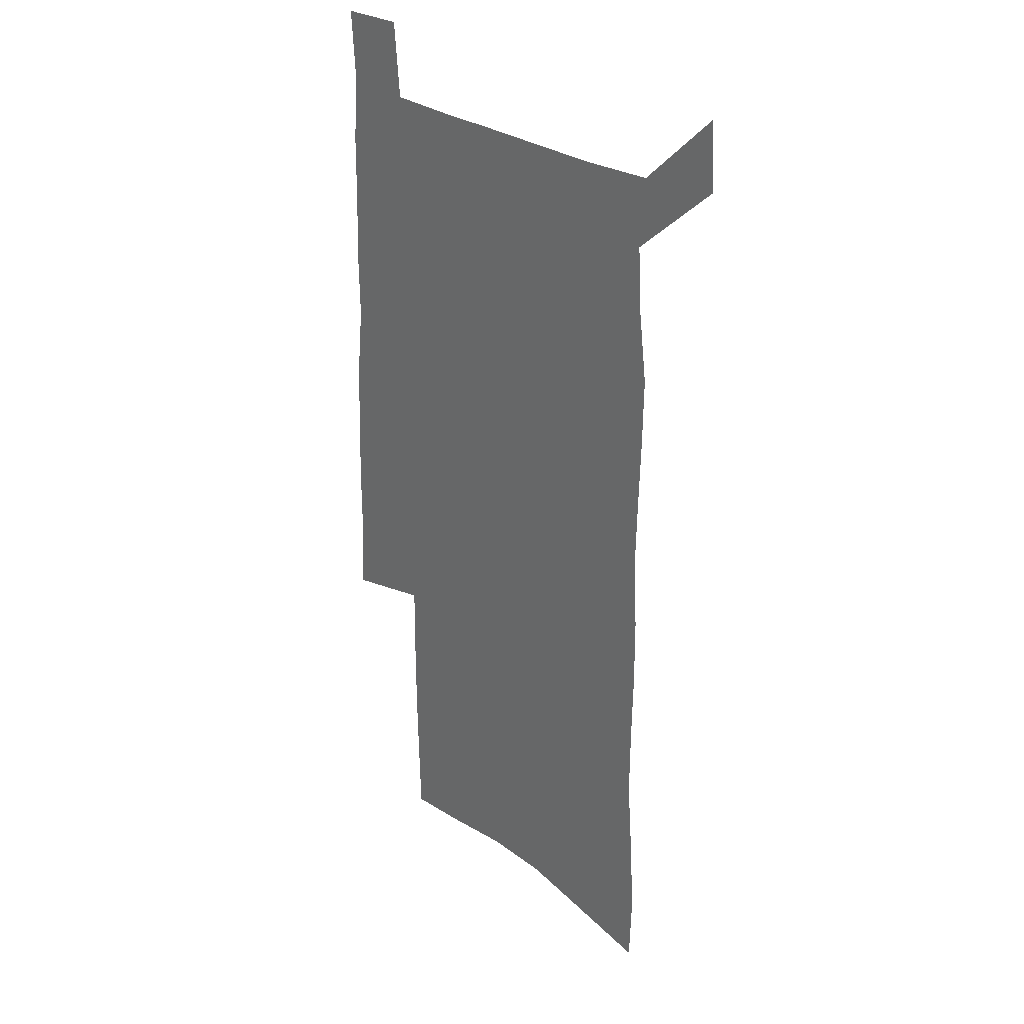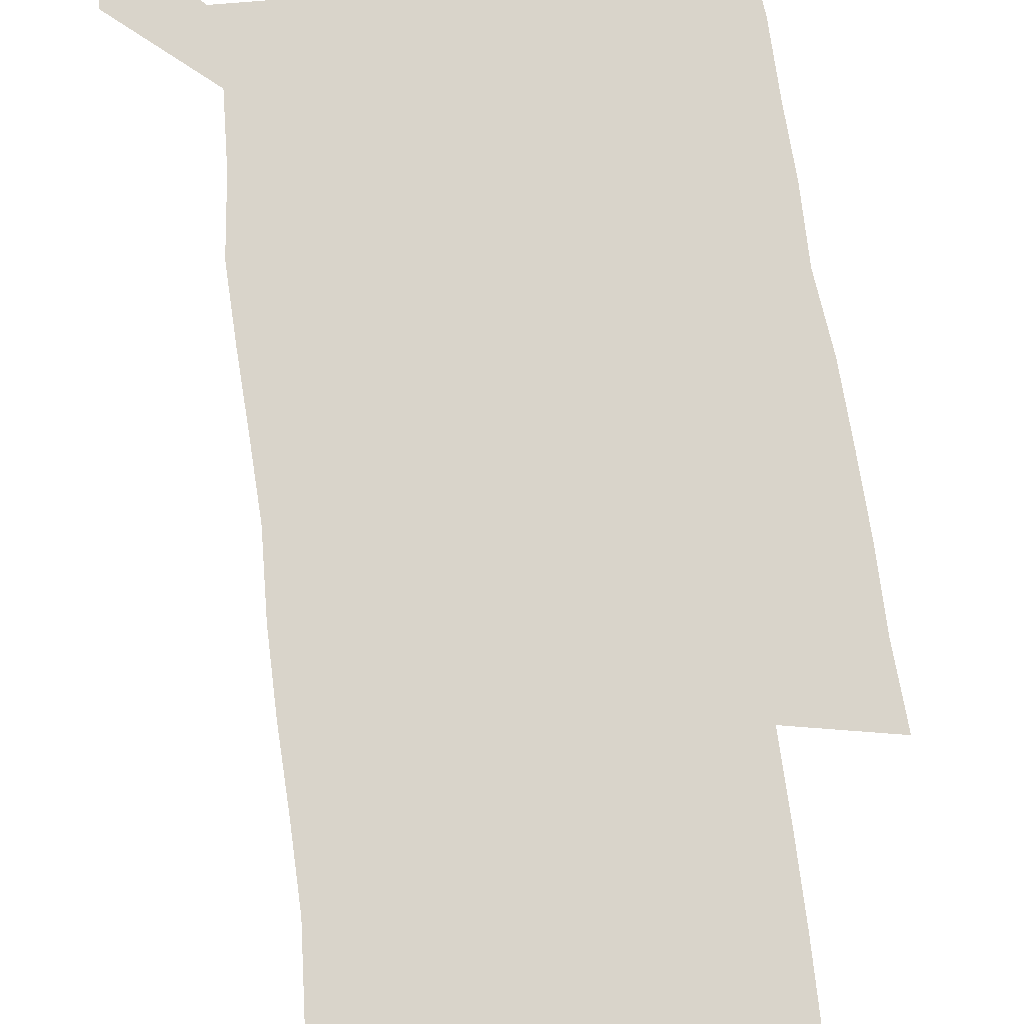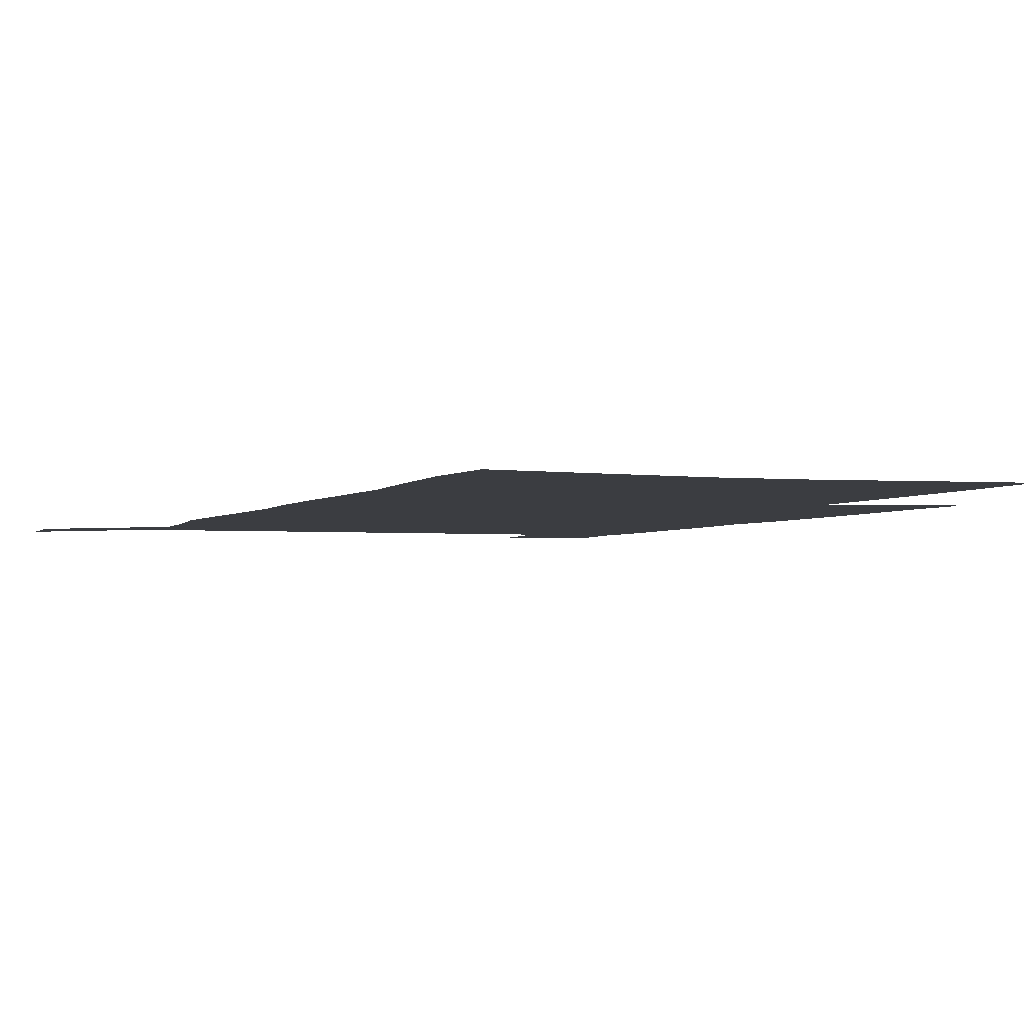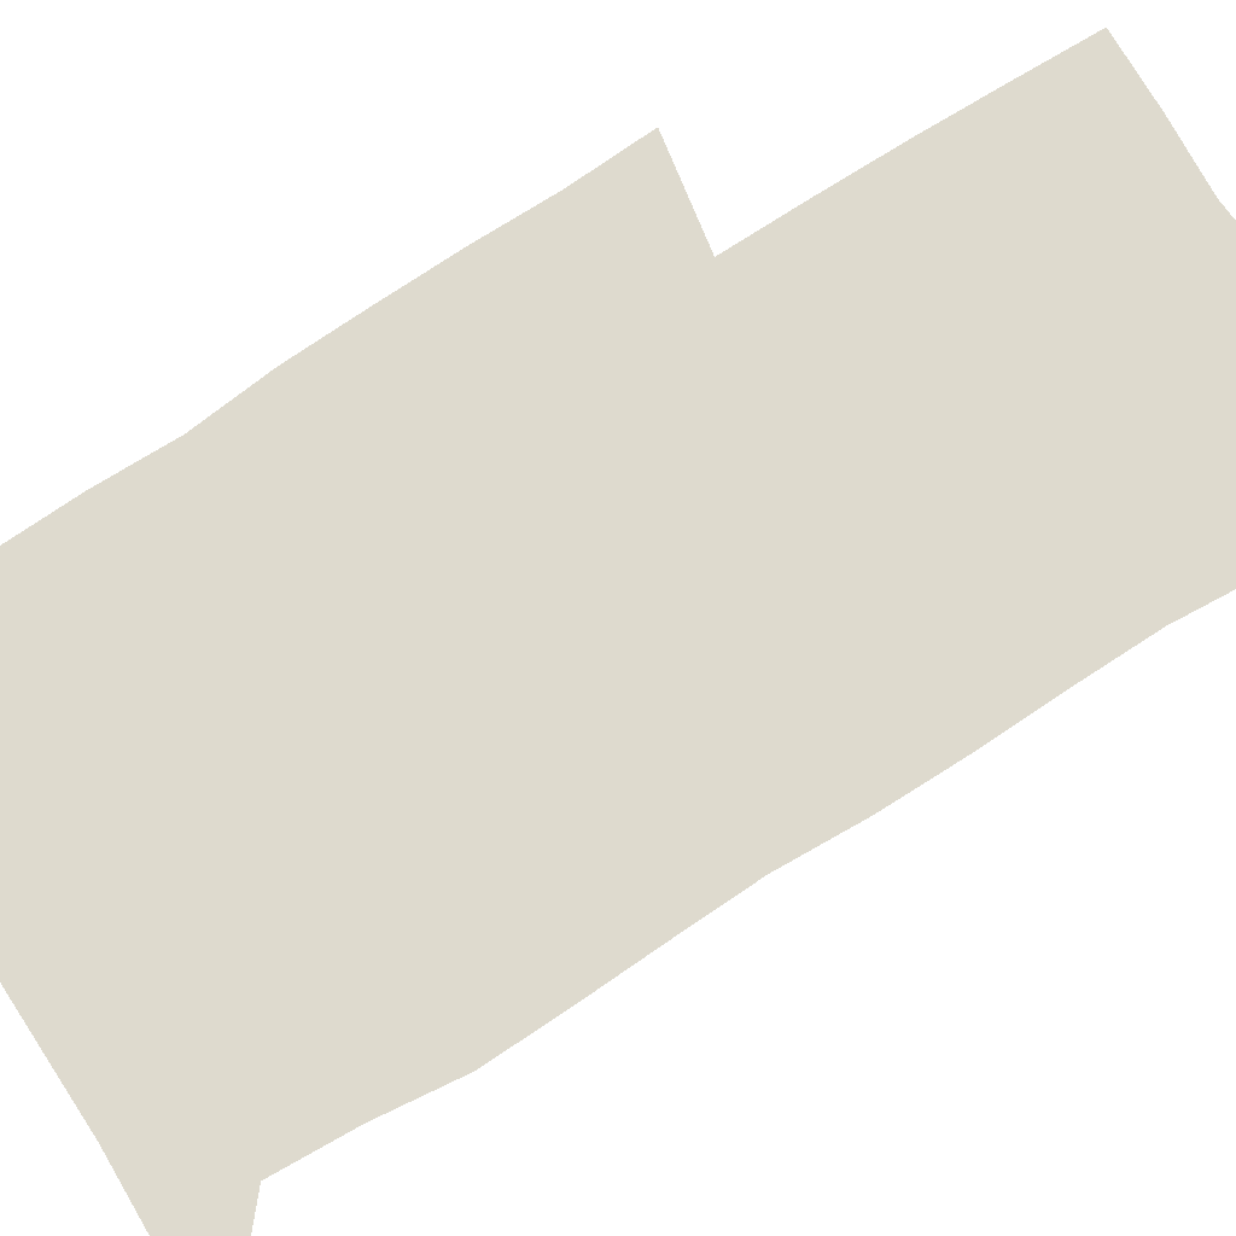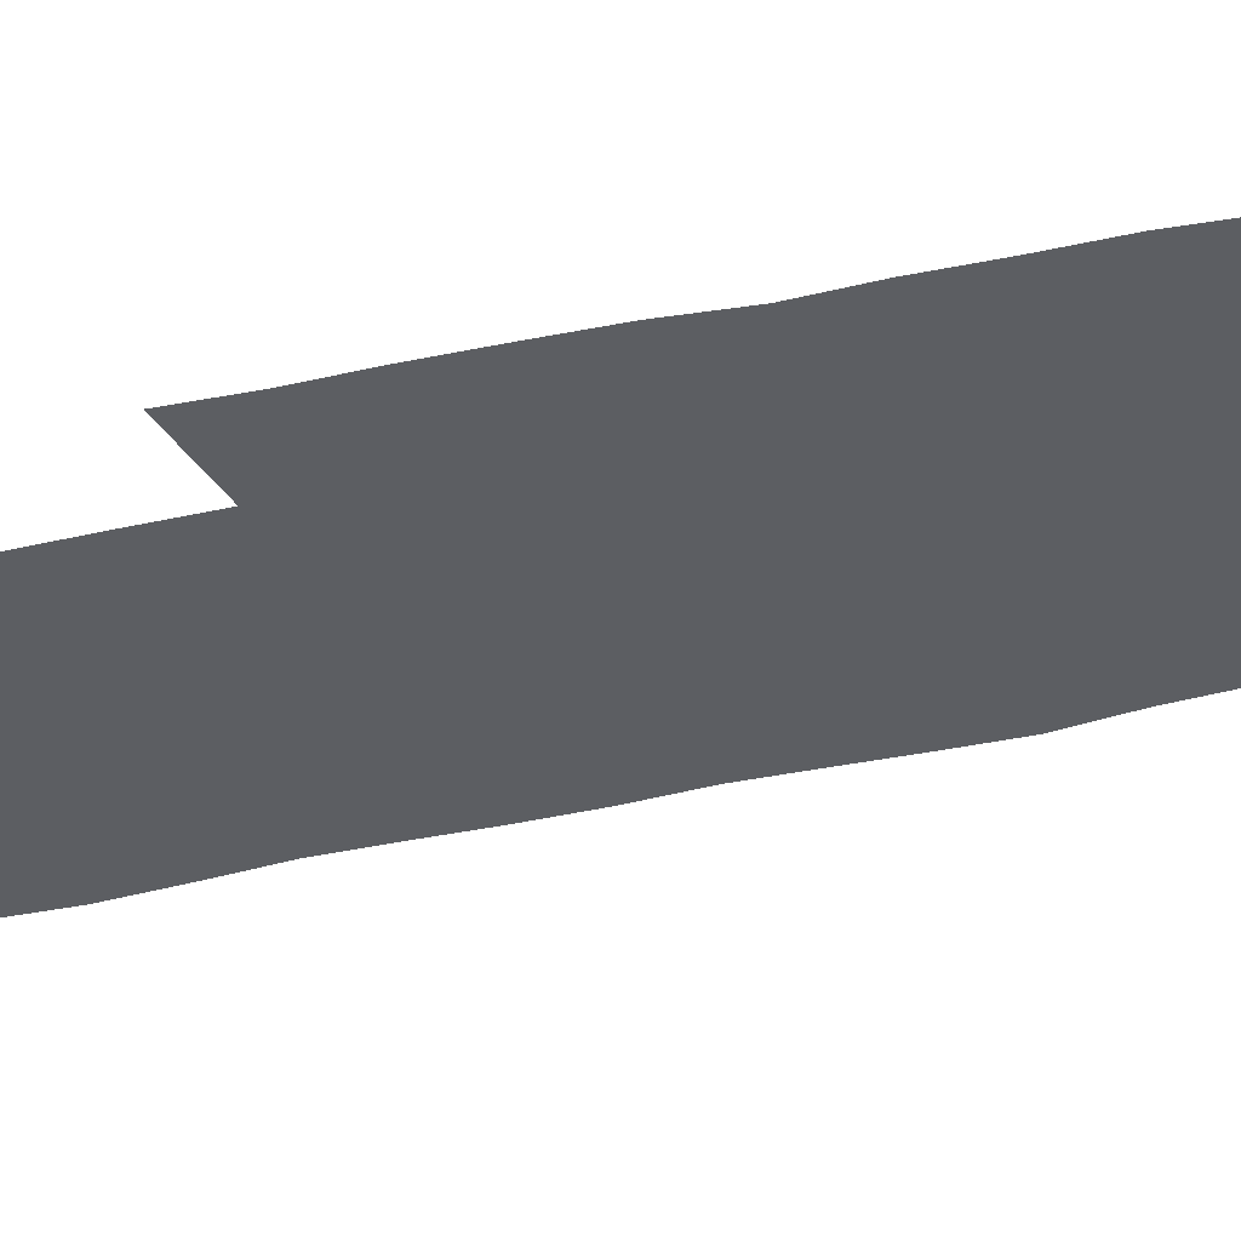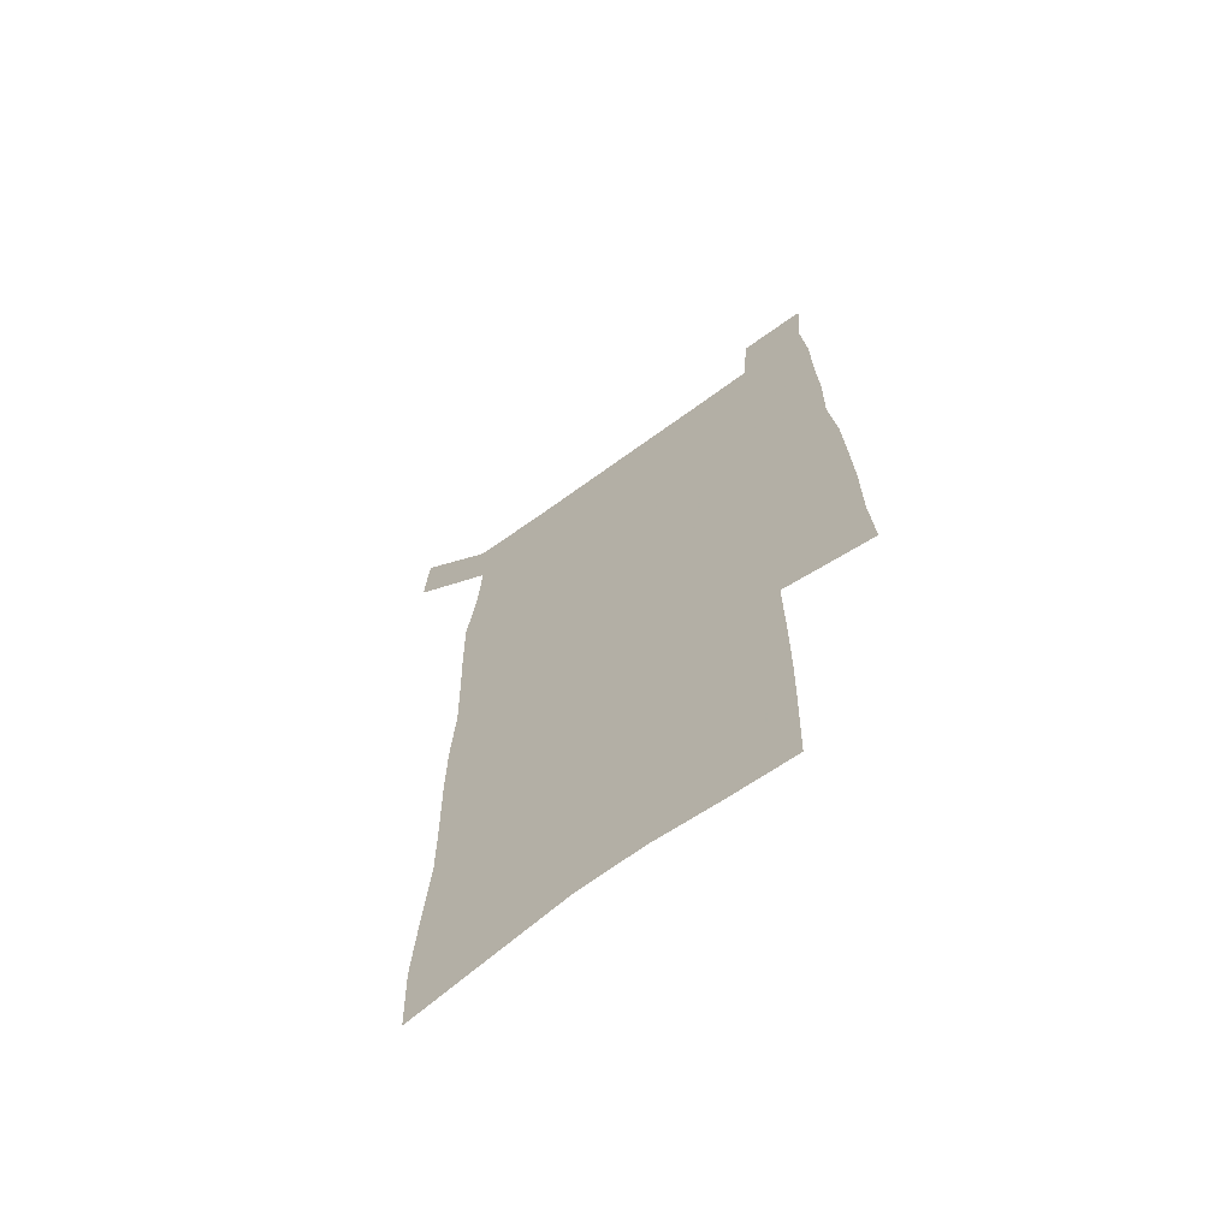
<metadata>
{"format":"obj","ext":"obj","renderer":"f3d","projection":"perspective","resolution":1024,"background":"white","views":[{"elev":29.3,"azim":-133.9,"up":"+Y"},{"elev":74.8,"azim":-7.4,"up":"+Z"},{"elev":-2.5,"azim":-19.3,"up":"+Z"},{"elev":71.1,"azim":-123.1,"up":"+Z"},{"elev":-37.7,"azim":106.6,"up":"+Z"},{"elev":-67.3,"azim":36.2,"up":"+Y"}]}
</metadata>
<code>
v 444.6 570.7 0
v 446.4 599.8 0
v 473.8 166.3 0
v 472.8 197.8 0
v 474.9 231.6 0
v 477.6 264.9 0
v 477.4 296 0
v 476.8 326.6 0
v 477.1 357.5 0
v 478.8 388.9 0
v 478.1 418.8 0
v 477.2 448.7 0
v 476.7 478.4 0
v 480.5 508.2 0
v 482.3 537.4 0
v 480 567.6 0
v 506.6 173.4 0
v 512.5 211.6 0
v 512.8 242.3 0
v 512.9 272.7 0
v 512.6 302.8 0
v 512.9 333.2 0
v 512.3 362.8 0
v 514 393.2 0
v 512.7 421.9 0
v 513.7 451.1 0
v 514.1 479.7 0
v 513.5 508.3 0
v 513.6 536.9 0
v 512.4 566.1 0
v 539.5 180.4 0
v 541.3 214 0
v 543.2 247.1 0
v 543 276.1 0
v 543.2 306.4 0
v 543.1 336.2 0
v 543.4 366 0
v 543.1 394.8 0
v 543.9 424 0
v 543.6 452.1 0
v 542.7 480.4 0
v 543.7 508.6 0
v 543.2 536.9 0
v 542.1 566.2 0
v 569 181.4 0
v 570.3 217.3 0
v 570.8 248.3 0
v 571.1 275.9 0
v 571.9 308.1 0
v 571.9 337.7 0
v 571.9 367.1 0
v 572 396.2 0
v 572 424.5 0
v 571.9 452.8 0
v 572.3 481.2 0
v 572.3 508.8 0
v 572.2 536.5 0
v 571.3 566.3 0
v 598.4 178.3 0
v 598.4 215.3 0
v 599.4 245.7 0
v 599.5 277.9 0
v 600.2 307.3 0
v 600.6 336.6 0
v 599.9 367.8 0
v 600 396.2 0
v 600.1 424.7 0
v 600.3 453 0
v 600.1 481.3 0
v 600.2 509 0
v 600.4 537.1 0
v 600.4 566.2 0
v 628 176.3 0
v 628.9 209.1 0
v 629.5 241 0
v 629.5 273.2 0
v 629.2 305.1 0
v 630.2 335 0
v 629.7 365.3 0
v 629.3 394.7 0
v 630.3 423.5 0
v 629.5 452.7 0
v 629.8 481.2 0
v 630.5 509.8 0
v 629.3 538.2 0
v 629.4 566.7 0
v 632.2 600 0
v 670 296.6 0
v 668.4 328.4 0
v 668.4 359.2 0
v 667.5 390 0
v 666.3 420.4 0
v 663.1 451.3 0
v 663.5 480.8 0
v 662.5 510.2 0
v 662.1 539.4 0
v 659.7 568.3 0
v 661.7 599.1 0
f 15 16 1
f 1 16 2
f 3 17 4
f 17 18 4
f 4 18 5
f 18 19 5
f 5 19 6
f 19 20 6
f 6 20 7
f 20 21 7
f 7 21 8
f 21 22 8
f 8 22 9
f 22 23 9
f 9 23 10
f 23 24 10
f 10 24 11
f 24 25 11
f 11 25 12
f 25 26 12
f 12 26 13
f 26 27 13
f 13 27 14
f 27 28 14
f 14 28 15
f 28 29 15
f 15 29 16
f 29 30 16
f 17 31 18
f 31 32 18
f 18 32 19
f 32 33 19
f 19 33 20
f 33 34 20
f 20 34 21
f 34 35 21
f 21 35 22
f 35 36 22
f 22 36 23
f 36 37 23
f 23 37 24
f 37 38 24
f 24 38 25
f 38 39 25
f 25 39 26
f 39 40 26
f 26 40 27
f 40 41 27
f 27 41 28
f 41 42 28
f 28 42 29
f 42 43 29
f 29 43 30
f 43 44 30
f 31 45 32
f 45 46 32
f 32 46 33
f 46 47 33
f 33 47 34
f 47 48 34
f 34 48 35
f 48 49 35
f 35 49 36
f 49 50 36
f 36 50 37
f 50 51 37
f 37 51 38
f 51 52 38
f 38 52 39
f 52 53 39
f 39 53 40
f 53 54 40
f 40 54 41
f 54 55 41
f 41 55 42
f 55 56 42
f 42 56 43
f 56 57 43
f 43 57 44
f 57 58 44
f 45 59 46
f 59 60 46
f 46 60 47
f 60 61 47
f 47 61 48
f 61 62 48
f 48 62 49
f 62 63 49
f 49 63 50
f 63 64 50
f 50 64 51
f 64 65 51
f 51 65 52
f 65 66 52
f 52 66 53
f 66 67 53
f 53 67 54
f 67 68 54
f 54 68 55
f 68 69 55
f 55 69 56
f 69 70 56
f 56 70 57
f 70 71 57
f 57 71 58
f 71 72 58
f 59 73 60
f 73 74 60
f 60 74 61
f 74 75 61
f 61 75 62
f 75 76 62
f 62 76 63
f 76 77 63
f 63 77 64
f 77 78 64
f 64 78 65
f 78 79 65
f 65 79 66
f 79 80 66
f 66 80 67
f 80 81 67
f 67 81 68
f 81 82 68
f 68 82 69
f 82 83 69
f 69 83 70
f 83 84 70
f 70 84 71
f 84 85 71
f 71 85 72
f 85 86 72
f 77 88 78
f 88 89 78
f 78 89 79
f 89 90 79
f 79 90 80
f 90 91 80
f 80 91 81
f 91 92 81
f 81 92 82
f 92 93 82
f 82 93 83
f 93 94 83
f 83 94 84
f 94 95 84
f 84 95 85
f 95 96 85
f 85 96 86
f 96 97 86
f 86 97 87
f 97 98 87

</code>
